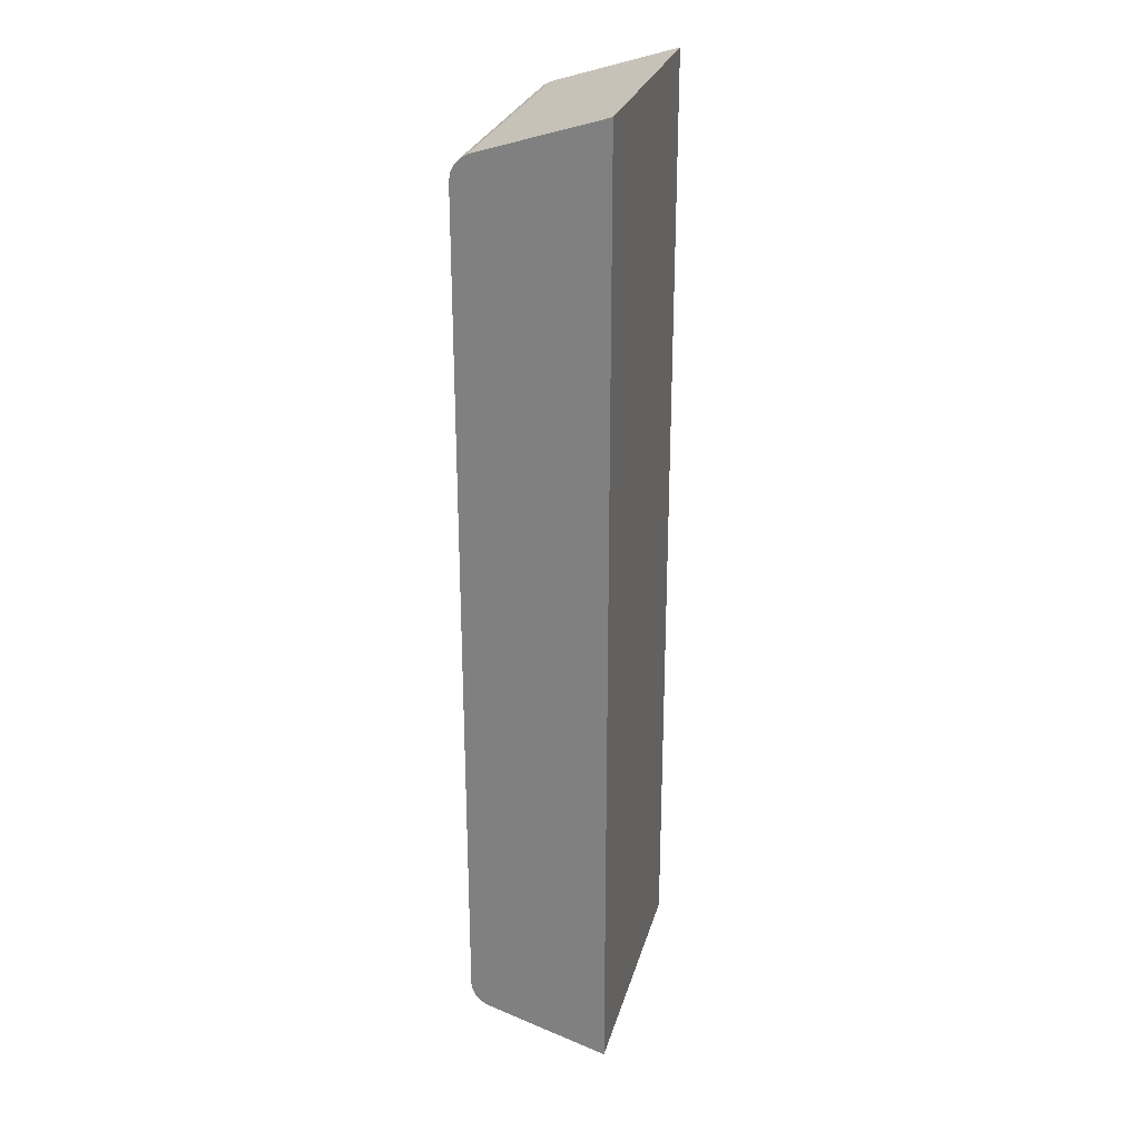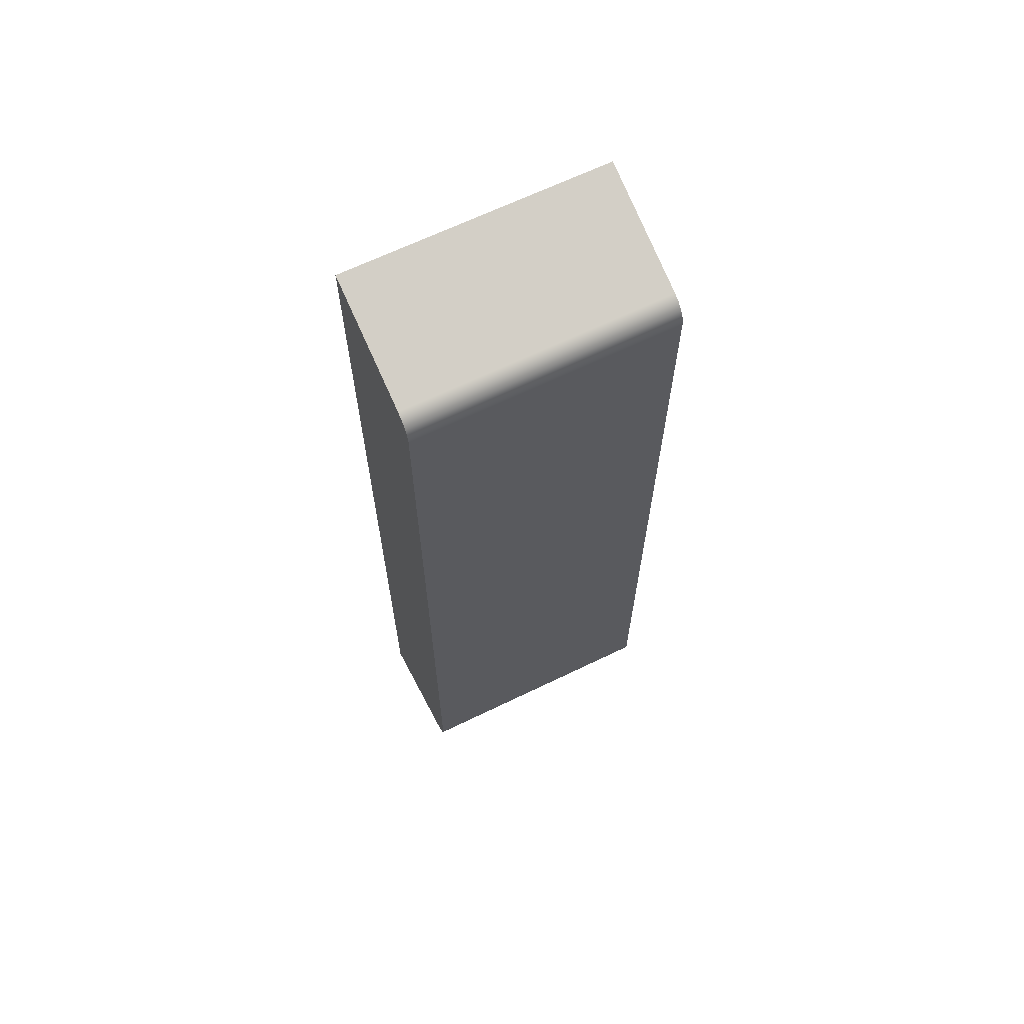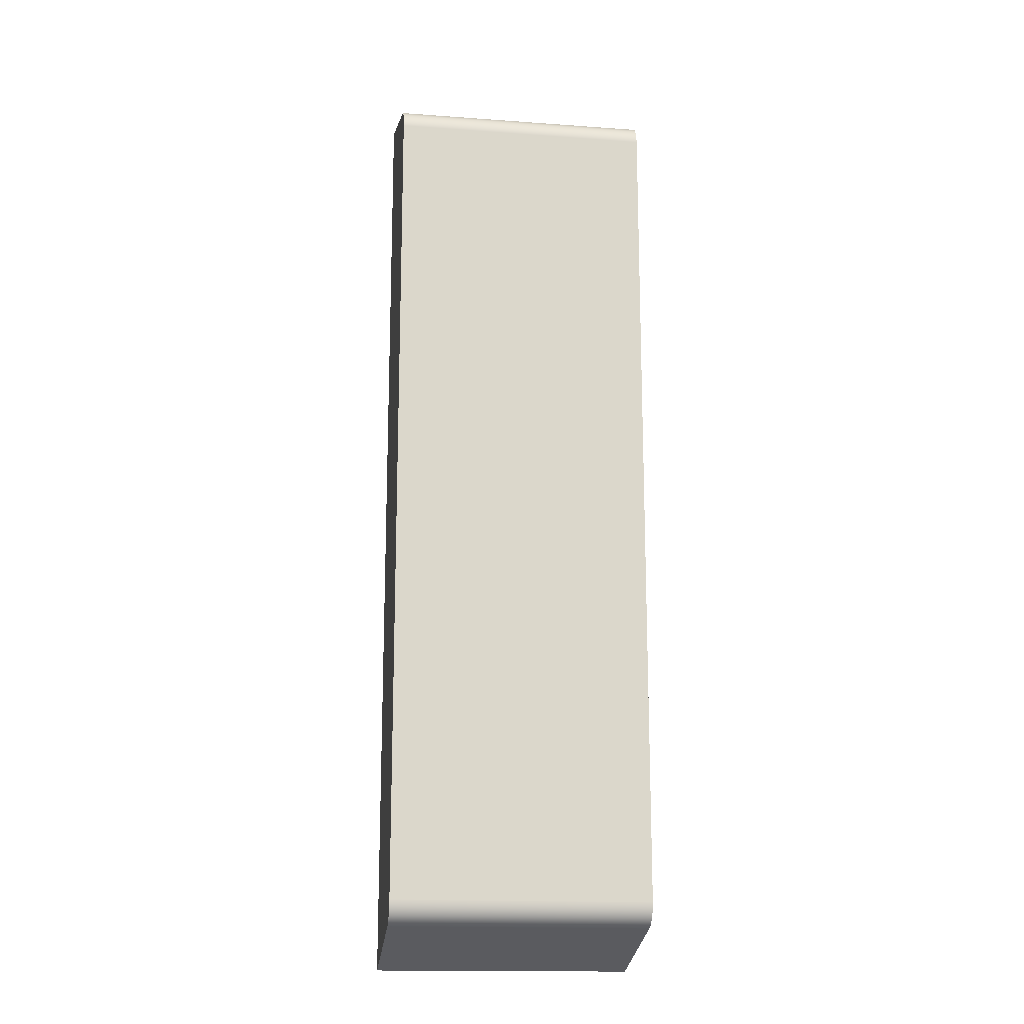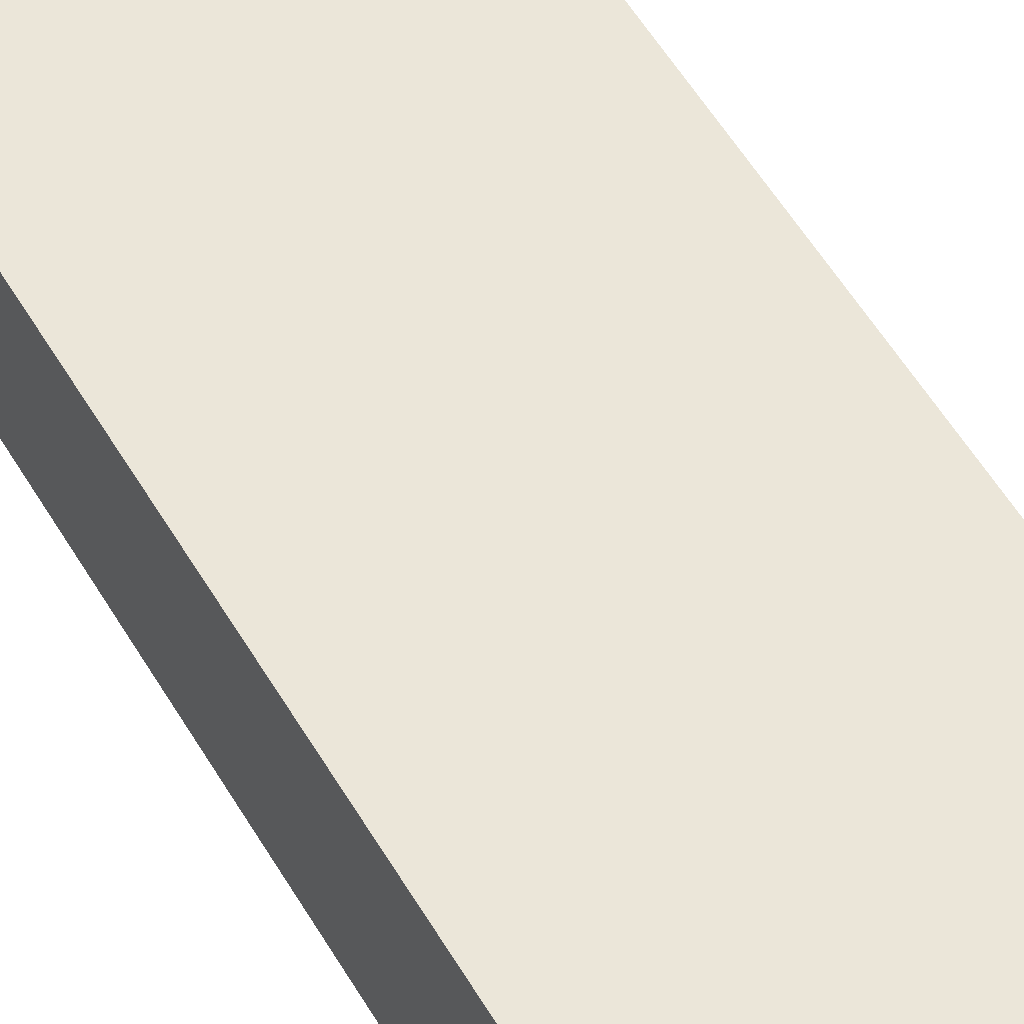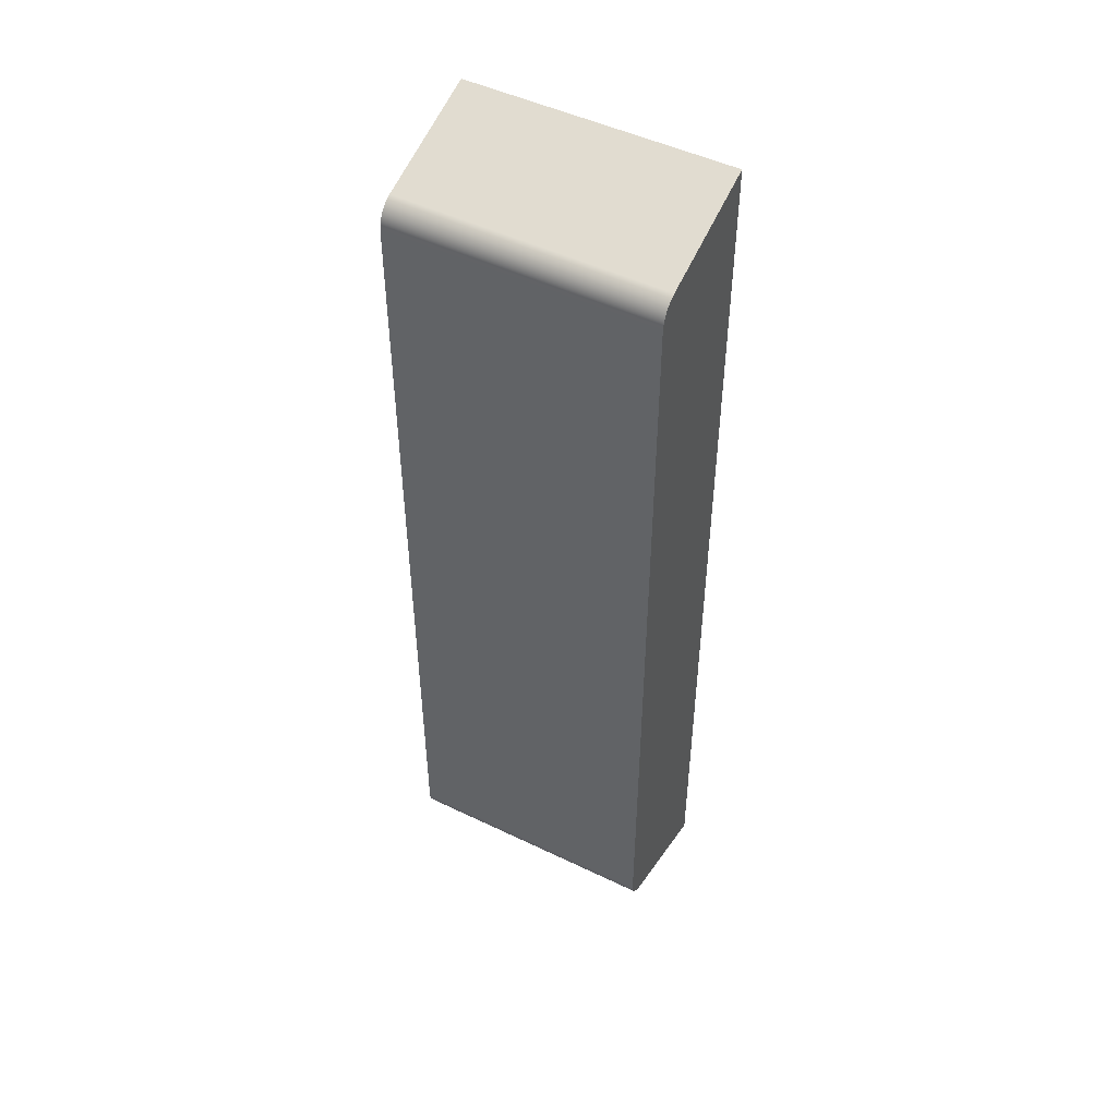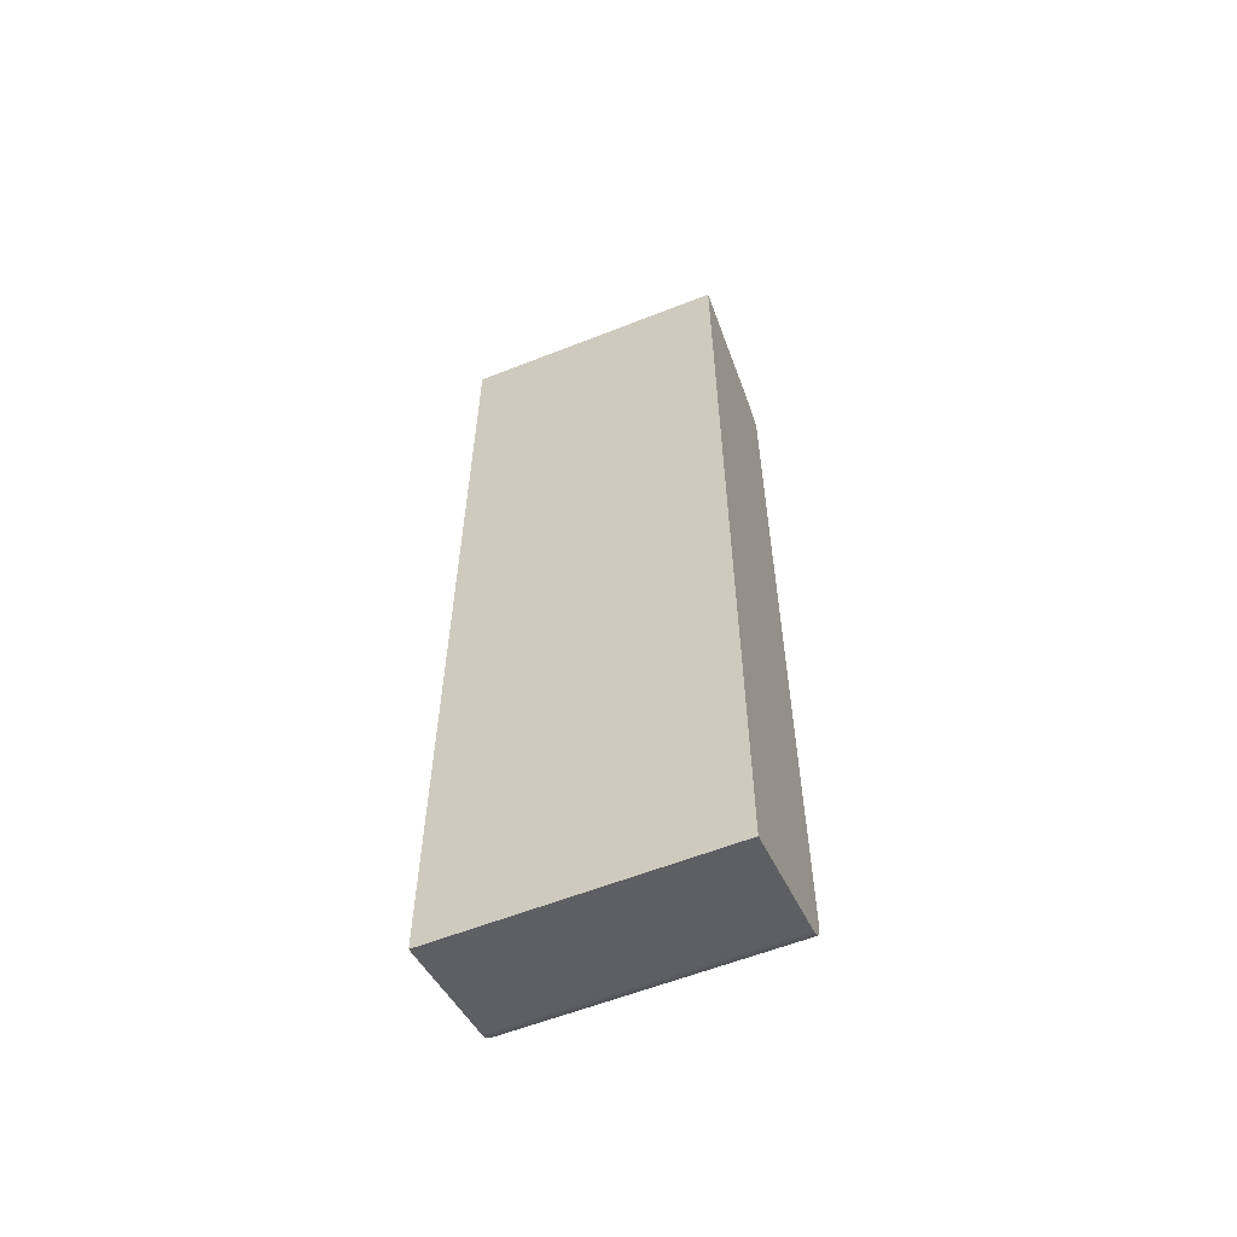
<metadata>
{"format":"obj","ext":"obj","renderer":"f3d","projection":"perspective","resolution":1024,"background":"white","views":[{"elev":27.0,"azim":-75.4,"up":"+Z"},{"elev":66.2,"azim":154.1,"up":"+Z"},{"elev":-16.1,"azim":171.5,"up":"+Z"},{"elev":56.7,"azim":149.5,"up":"+Y"},{"elev":49.1,"azim":-151.9,"up":"+Z"},{"elev":-59.2,"azim":22.1,"up":"+Z"}]}
</metadata>
<code>
v 0 1.6 -70.28
v 0 1.6 -60.72
v 3 1.6 -60.72
v 3 1.6 -70.28
v 0 1.389 -70.57
v 0 1.474 -70.52
v 0 1.542 -70.46
v 0 1.585 -70.37
v 0 1.6 -70.28
v 3 1.6 -70.28
v 3 1.585 -70.37
v 3 1.542 -70.46
v 3 1.474 -70.52
v 3 1.389 -70.57
v 0 0 -71
v 0 1.389 -70.57
v 3 1.389 -70.57
v 3 0 -71
v 0 0 -60
v 0 0 -71
v 3 0 -71
v 3 0 -60
v 0 1.389 -60.43
v 0 0 -60
v 3 0 -60
v 3 1.389 -60.43
v 0 1.6 -60.72
v 0 1.585 -60.63
v 0 1.542 -60.54
v 0 1.474 -60.48
v 0 1.389 -60.43
v 3 1.389 -60.43
v 3 1.474 -60.48
v 3 1.542 -60.54
v 3 1.585 -60.63
v 3 1.6 -60.72
v 3 1.6 -60.72
v 3 1.585 -60.63
v 3 1.542 -60.54
v 3 1.474 -60.48
v 3 1.389 -60.43
v 3 0 -60
v 3 0 -71
v 3 1.389 -70.57
v 3 1.474 -70.52
v 3 1.542 -70.46
v 3 1.585 -70.37
v 3 1.6 -70.28
v 0 1.389 -60.43
v 0 1.474 -60.48
v 0 1.542 -60.54
v 0 1.585 -60.63
v 0 1.6 -60.72
v 0 1.6 -70.28
v 0 1.585 -70.37
v 0 1.542 -70.46
v 0 1.474 -70.52
v 0 1.389 -70.57
v 0 0 -71
v 0 0 -60
g 0d52d7c8-e2f9-11ea-a0b0-54bf646e7e1f
f 1 2 4
f 4 2 3
g 0d54d3b8-e2f9-11ea-b66f-54bf646e7e1f
f 14 5 13
f 13 5 6
f 13 6 12
f 12 6 7
f 12 7 11
f 11 7 8
f 11 8 10
f 10 8 9
g 0d56cf82-e2f9-11ea-8037-54bf646e7e1f
f 15 16 18
f 18 16 17
g 0d63c826-e2f9-11ea-bc6d-54bf646e7e1f
f 19 20 22
f 22 20 21
g 0d66874c-e2f9-11ea-97c9-54bf646e7e1f
f 23 24 26
f 26 24 25
g 0d68a982-e2f9-11ea-b724-54bf646e7e1f
f 36 27 35
f 35 27 28
f 35 28 34
f 34 28 29
f 34 29 33
f 33 29 30
f 33 30 32
f 32 30 31
g 0d6aa52c-e2f9-11ea-8eee-54bf646e7e1f
f 38 39 37
f 37 39 40
f 37 40 41
f 42 43 41
f 41 43 44
f 41 44 37
f 37 44 48
f 48 44 45
f 48 45 46
f 46 47 48
g 0d6ca0e4-e2f9-11ea-94dd-54bf646e7e1f
f 50 53 49
f 49 53 54
f 49 54 58
f 58 54 57
f 57 54 56
f 56 54 55
f 50 51 53
f 53 51 52
f 59 60 58
f 58 60 49

</code>
